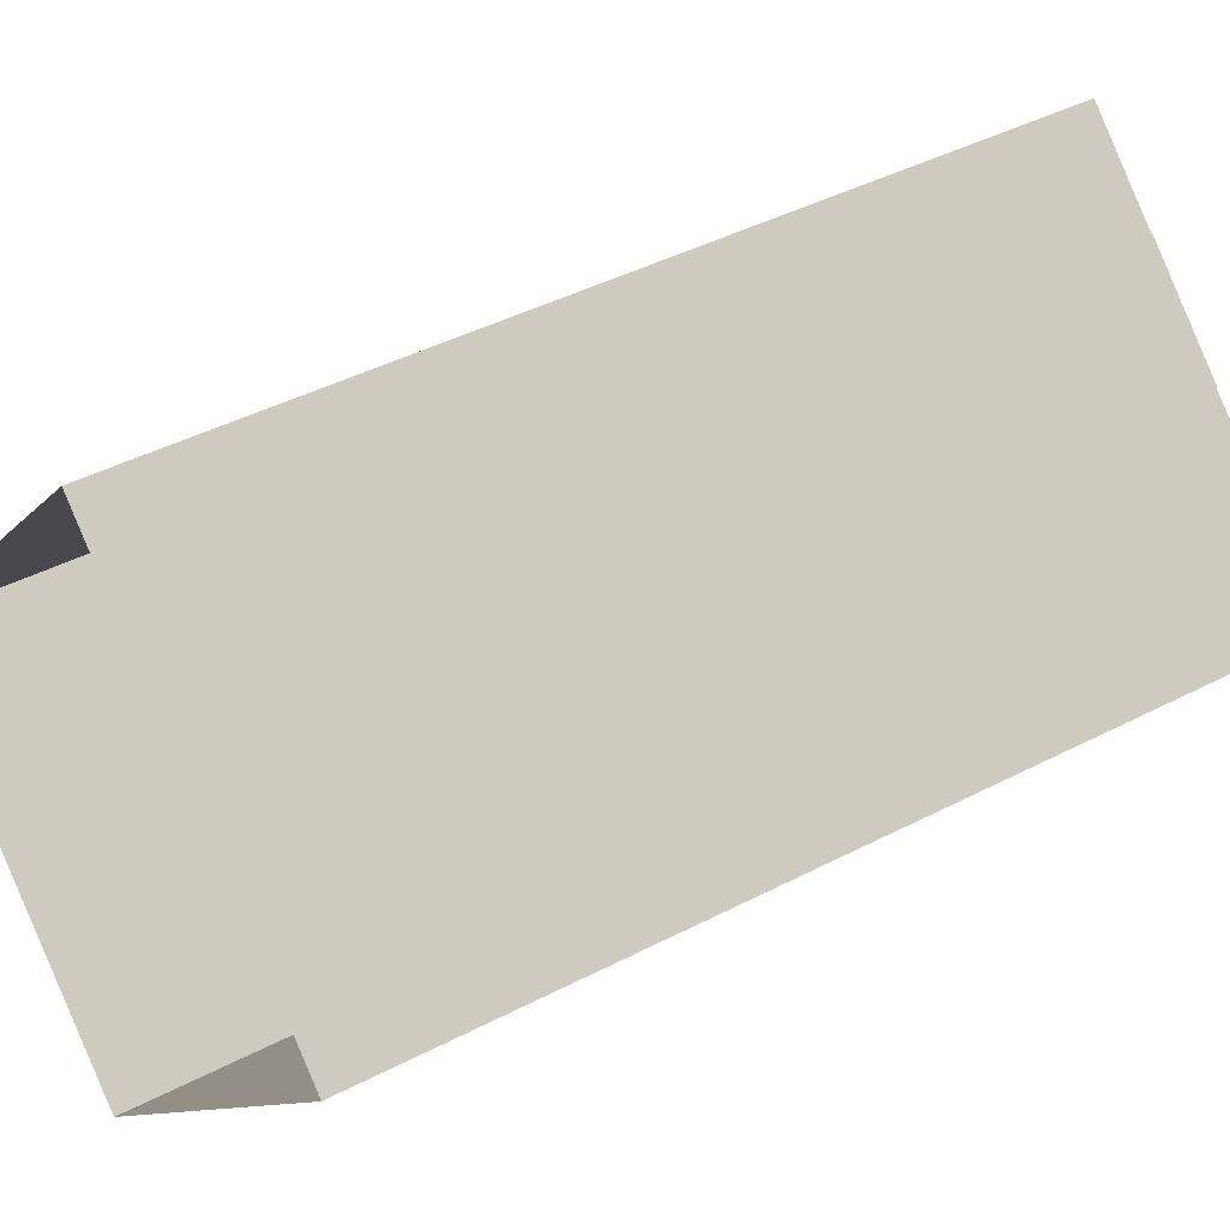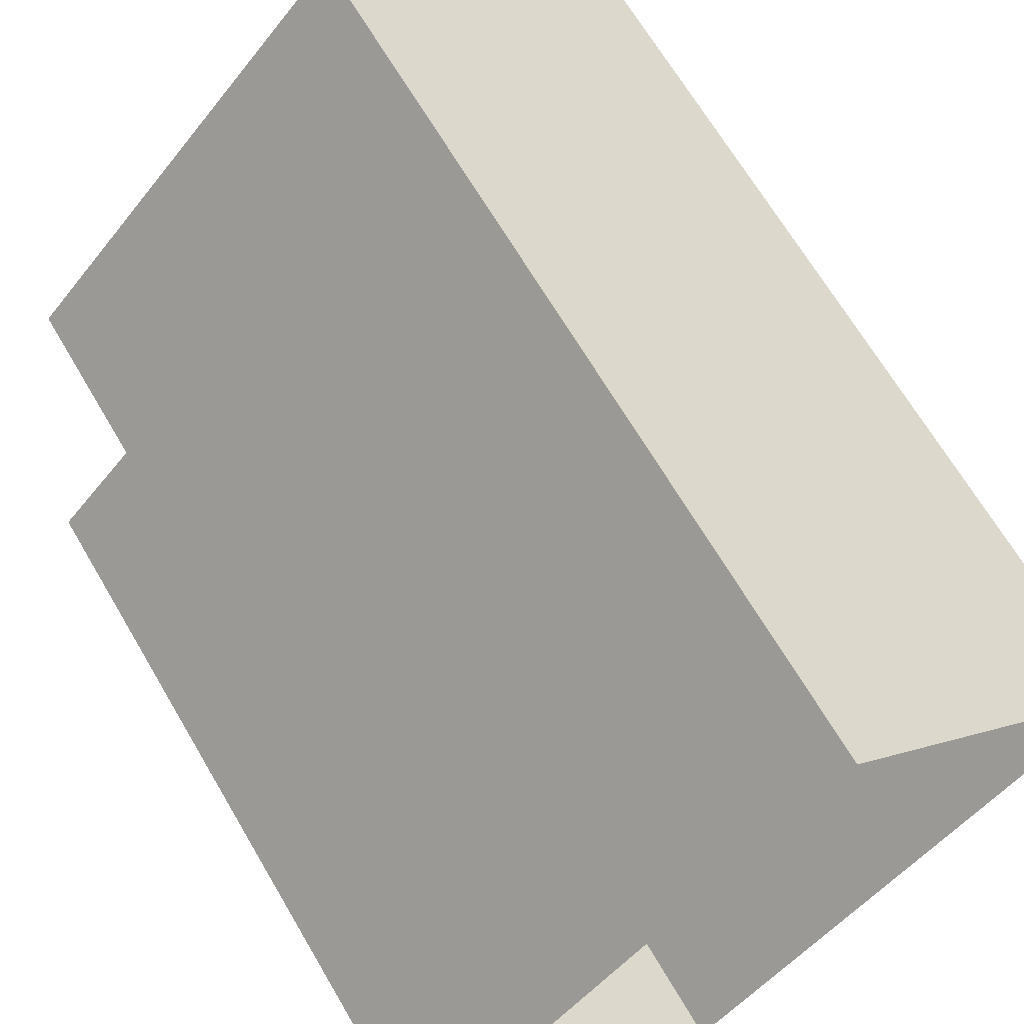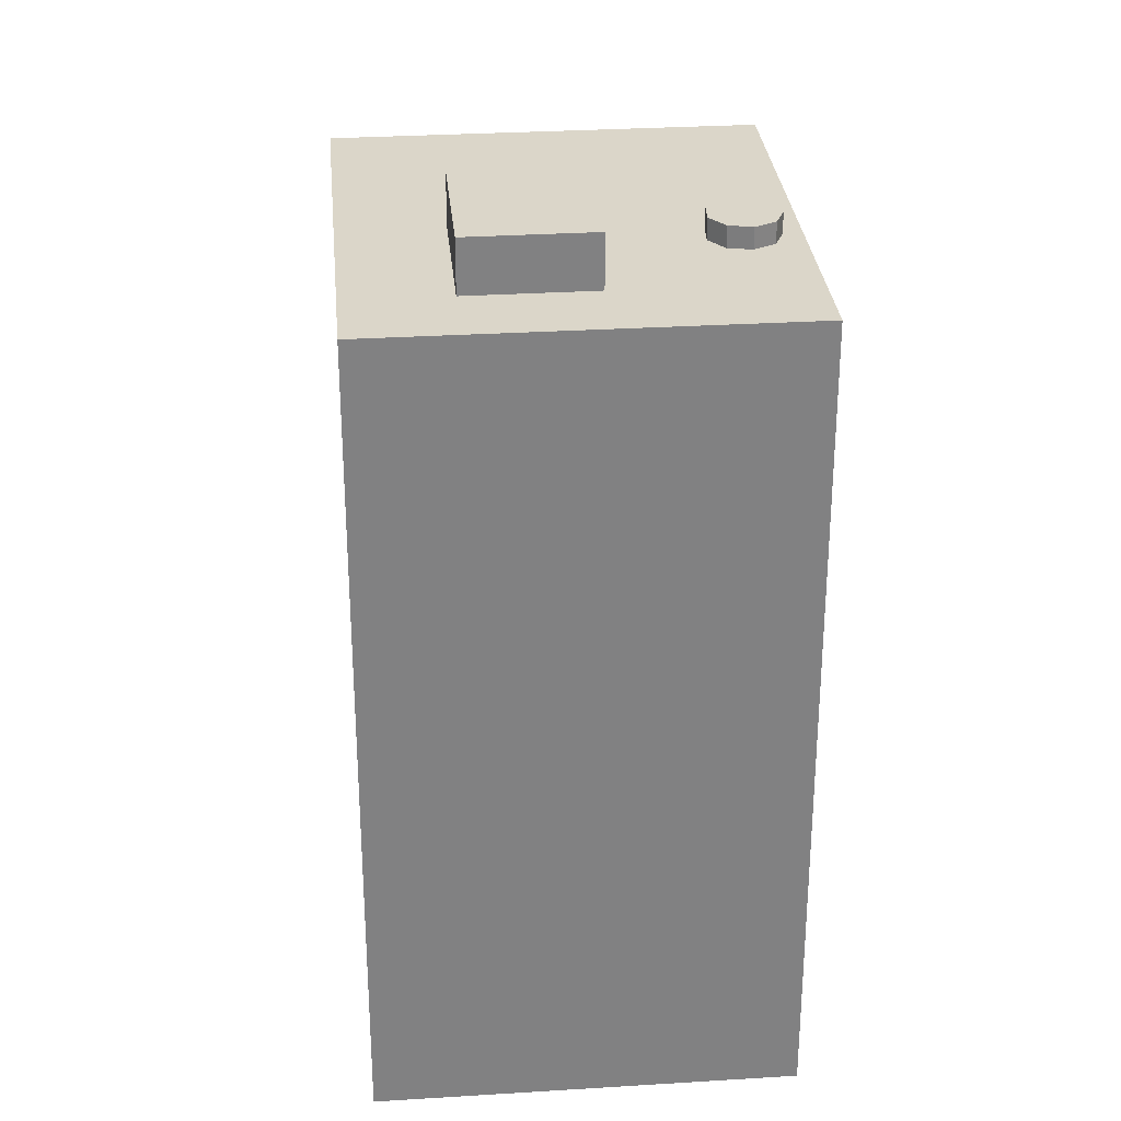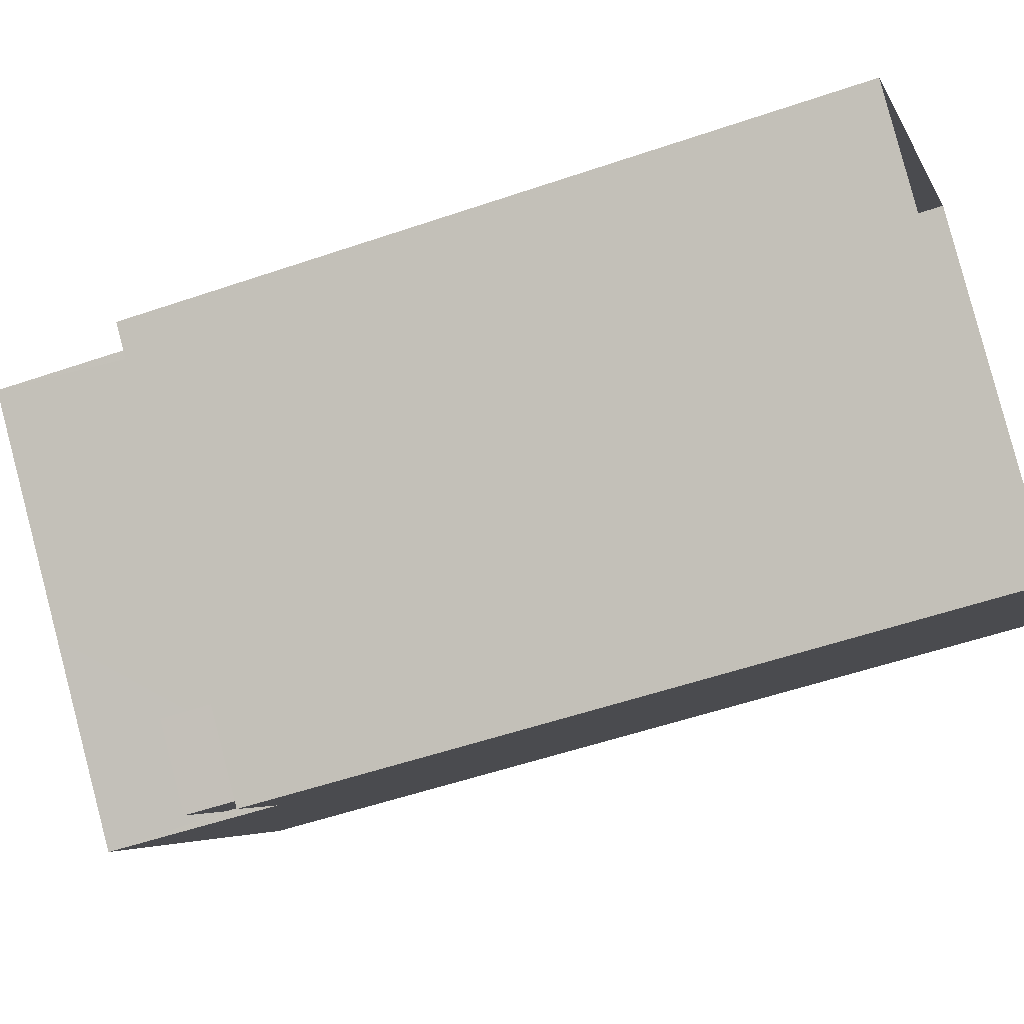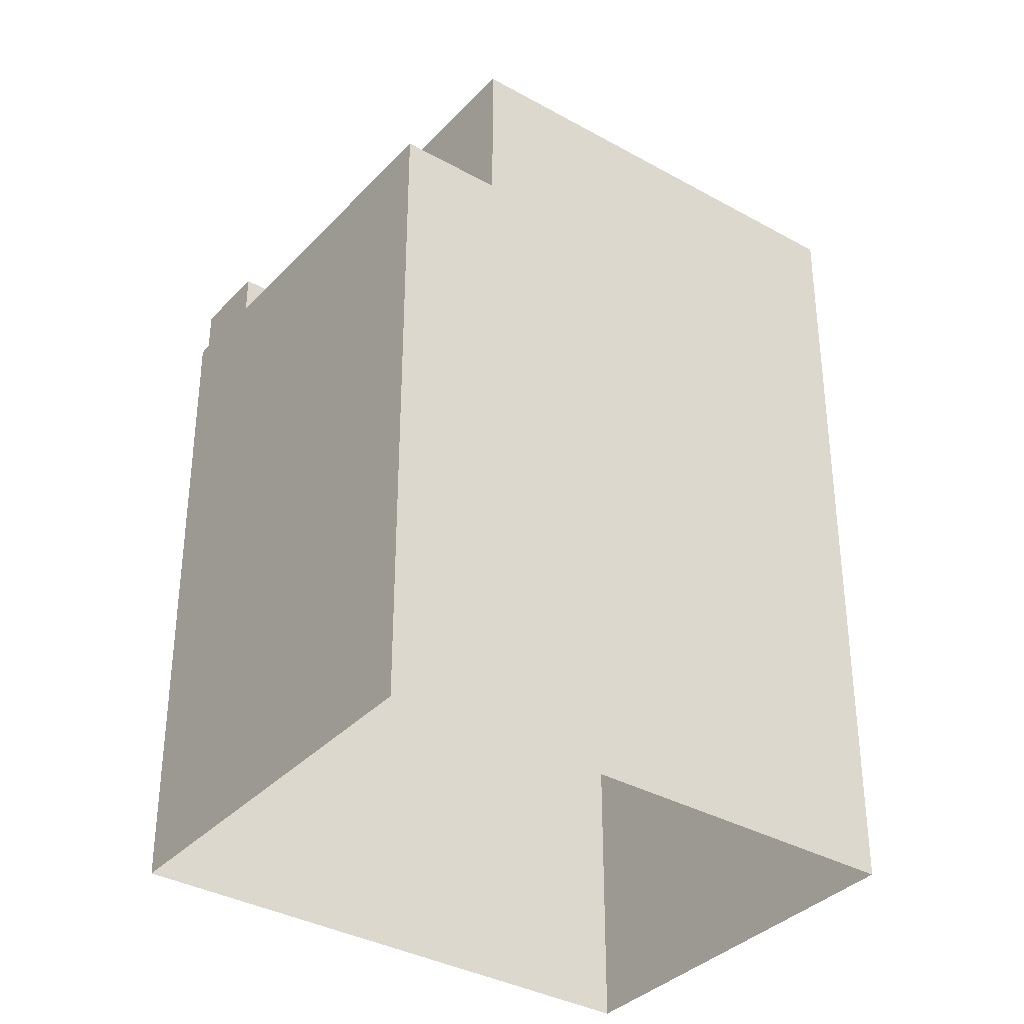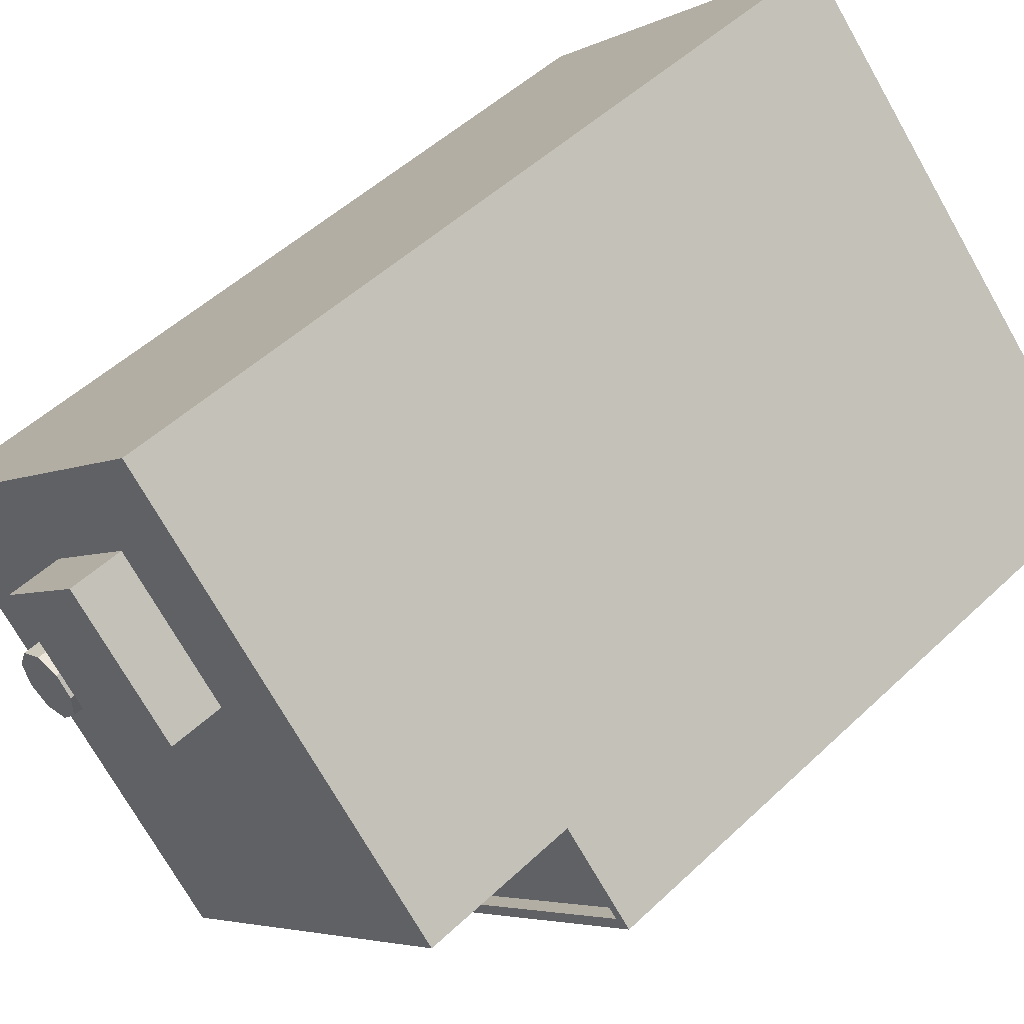
<metadata>
{"format":"obj","ext":"obj","renderer":"f3d","projection":"perspective","resolution":1024,"background":"white","views":[{"elev":42.1,"azim":-122.2,"up":"+Y"},{"elev":66.7,"azim":149.7,"up":"+Y"},{"elev":29.9,"azim":-142.1,"up":"+Z"},{"elev":-52.9,"azim":110.3,"up":"+Y"},{"elev":-35.5,"azim":96.6,"up":"+Z"},{"elev":49.3,"azim":43.6,"up":"+Y"}]}
</metadata>
<code>
v -5482 -3.708e+04 1.971
v -5490 -3.708e+04 1.973
v -5484 -3.707e+04 1.974
v -5477 -3.708e+04 1.971
v -5483 -3.708e+04 15.53
v -5482 -3.708e+04 15.53
v -5481 -3.708e+04 15.53
v -5484 -3.708e+04 15.53
v -5478 -3.708e+04 14.39
v -5481 -3.708e+04 14.39
v -5477 -3.708e+04 14.39
v -5483 -3.708e+04 14.39
v -5484 -3.708e+04 14.64
v -5484 -3.708e+04 14.64
v -5482 -3.708e+04 14.64
v -5478 -3.708e+04 14.64
v -5477 -3.708e+04 14.64
v -5478 -3.708e+04 14.64
v -5482 -3.708e+04 14.64
v -5477 -3.708e+04 14.64
v -5481 -3.708e+04 14.64
v -5481 -3.708e+04 14.64
v -5488 -3.708e+04 17.69
v -5487 -3.708e+04 17.69
v -5487 -3.708e+04 17.69
v -5486 -3.708e+04 17.69
v -5485 -3.708e+04 17.69
v -5487 -3.708e+04 17.69
v -5486 -3.708e+04 17.69
v -5484 -3.708e+04 17.69
v -5487 -3.708e+04 17.69
v -5484 -3.708e+04 17.68
v -5486 -3.708e+04 17.69
v -5481 -3.708e+04 17.68
v -5487 -3.708e+04 17.69
v -5486 -3.708e+04 17.69
v -5478 -3.708e+04 17.69
v -5482 -3.707e+04 17.69
v -5484 -3.707e+04 17.69
v -5487 -3.707e+04 17.69
v -5486 -3.707e+04 17.69
v -5484 -3.707e+04 17.69
v -5490 -3.708e+04 17.69
v -5487 -3.708e+04 18.1
v -5486 -3.708e+04 18.1
v -5487 -3.708e+04 18.1
v -5486 -3.708e+04 18.1
v -5487 -3.708e+04 18.1
v -5487 -3.708e+04 18.1
v -5486 -3.708e+04 18.1
v -5486 -3.708e+04 18.1
v -5487 -3.708e+04 18.1
v -5484 -3.708e+04 18.72
v -5484 -3.707e+04 18.72
v -5486 -3.707e+04 18.72
v -5482 -3.707e+04 18.72
f 1 2 3
f 4 1 3
f 5 6 7
f 5 8 6
f 9 10 11
f 9 12 10
f 13 14 15
f 16 17 18
f 14 19 15
f 18 17 20
f 21 19 20
f 17 22 21
f 15 19 21
f 17 21 20
f 23 24 25
f 26 27 28
f 27 29 30
f 31 23 32
f 30 33 34
f 33 32 34
f 35 24 23
f 26 29 27
f 31 32 36
f 35 23 31
f 36 32 33
f 30 29 33
f 37 38 34
f 34 38 30
f 39 40 41
f 42 38 37
f 39 42 40
f 42 39 38
f 40 43 41
f 43 23 25
f 27 41 28
f 28 43 25
f 41 43 28
f 44 45 46
f 47 45 44
f 46 48 49
f 50 51 47
f 44 49 52
f 50 47 44
f 44 46 49
f 53 54 55
f 53 56 54
f 10 12 22
f 21 22 7
f 7 22 5
f 22 12 5
f 21 7 6
f 15 21 6
f 13 15 6
f 8 13 6
f 22 17 11
f 10 22 11
f 9 11 17
f 16 9 17
f 4 19 1
f 4 20 19
f 37 18 42
f 42 18 3
f 3 18 4
f 18 20 4
f 2 40 3
f 3 40 42
f 43 40 2
f 32 23 14
f 43 2 23
f 14 1 19
f 14 2 1
f 23 2 14
f 12 9 16
f 8 14 13
f 14 8 32
f 12 34 5
f 16 18 37
f 5 32 8
f 5 34 32
f 16 37 34
f 12 16 34
f 28 46 45
f 26 28 45
f 26 45 47
f 29 26 47
f 29 47 51
f 33 29 51
f 33 51 50
f 36 33 50
f 31 50 44
f 31 36 50
f 35 44 52
f 35 31 44
f 24 52 49
f 24 35 52
f 25 49 48
f 25 24 49
f 25 48 46
f 28 25 46
f 39 55 54
f 39 41 55
f 39 54 56
f 38 39 56
f 38 56 53
f 30 38 53
f 53 55 27
f 53 27 30
f 55 41 27

</code>
